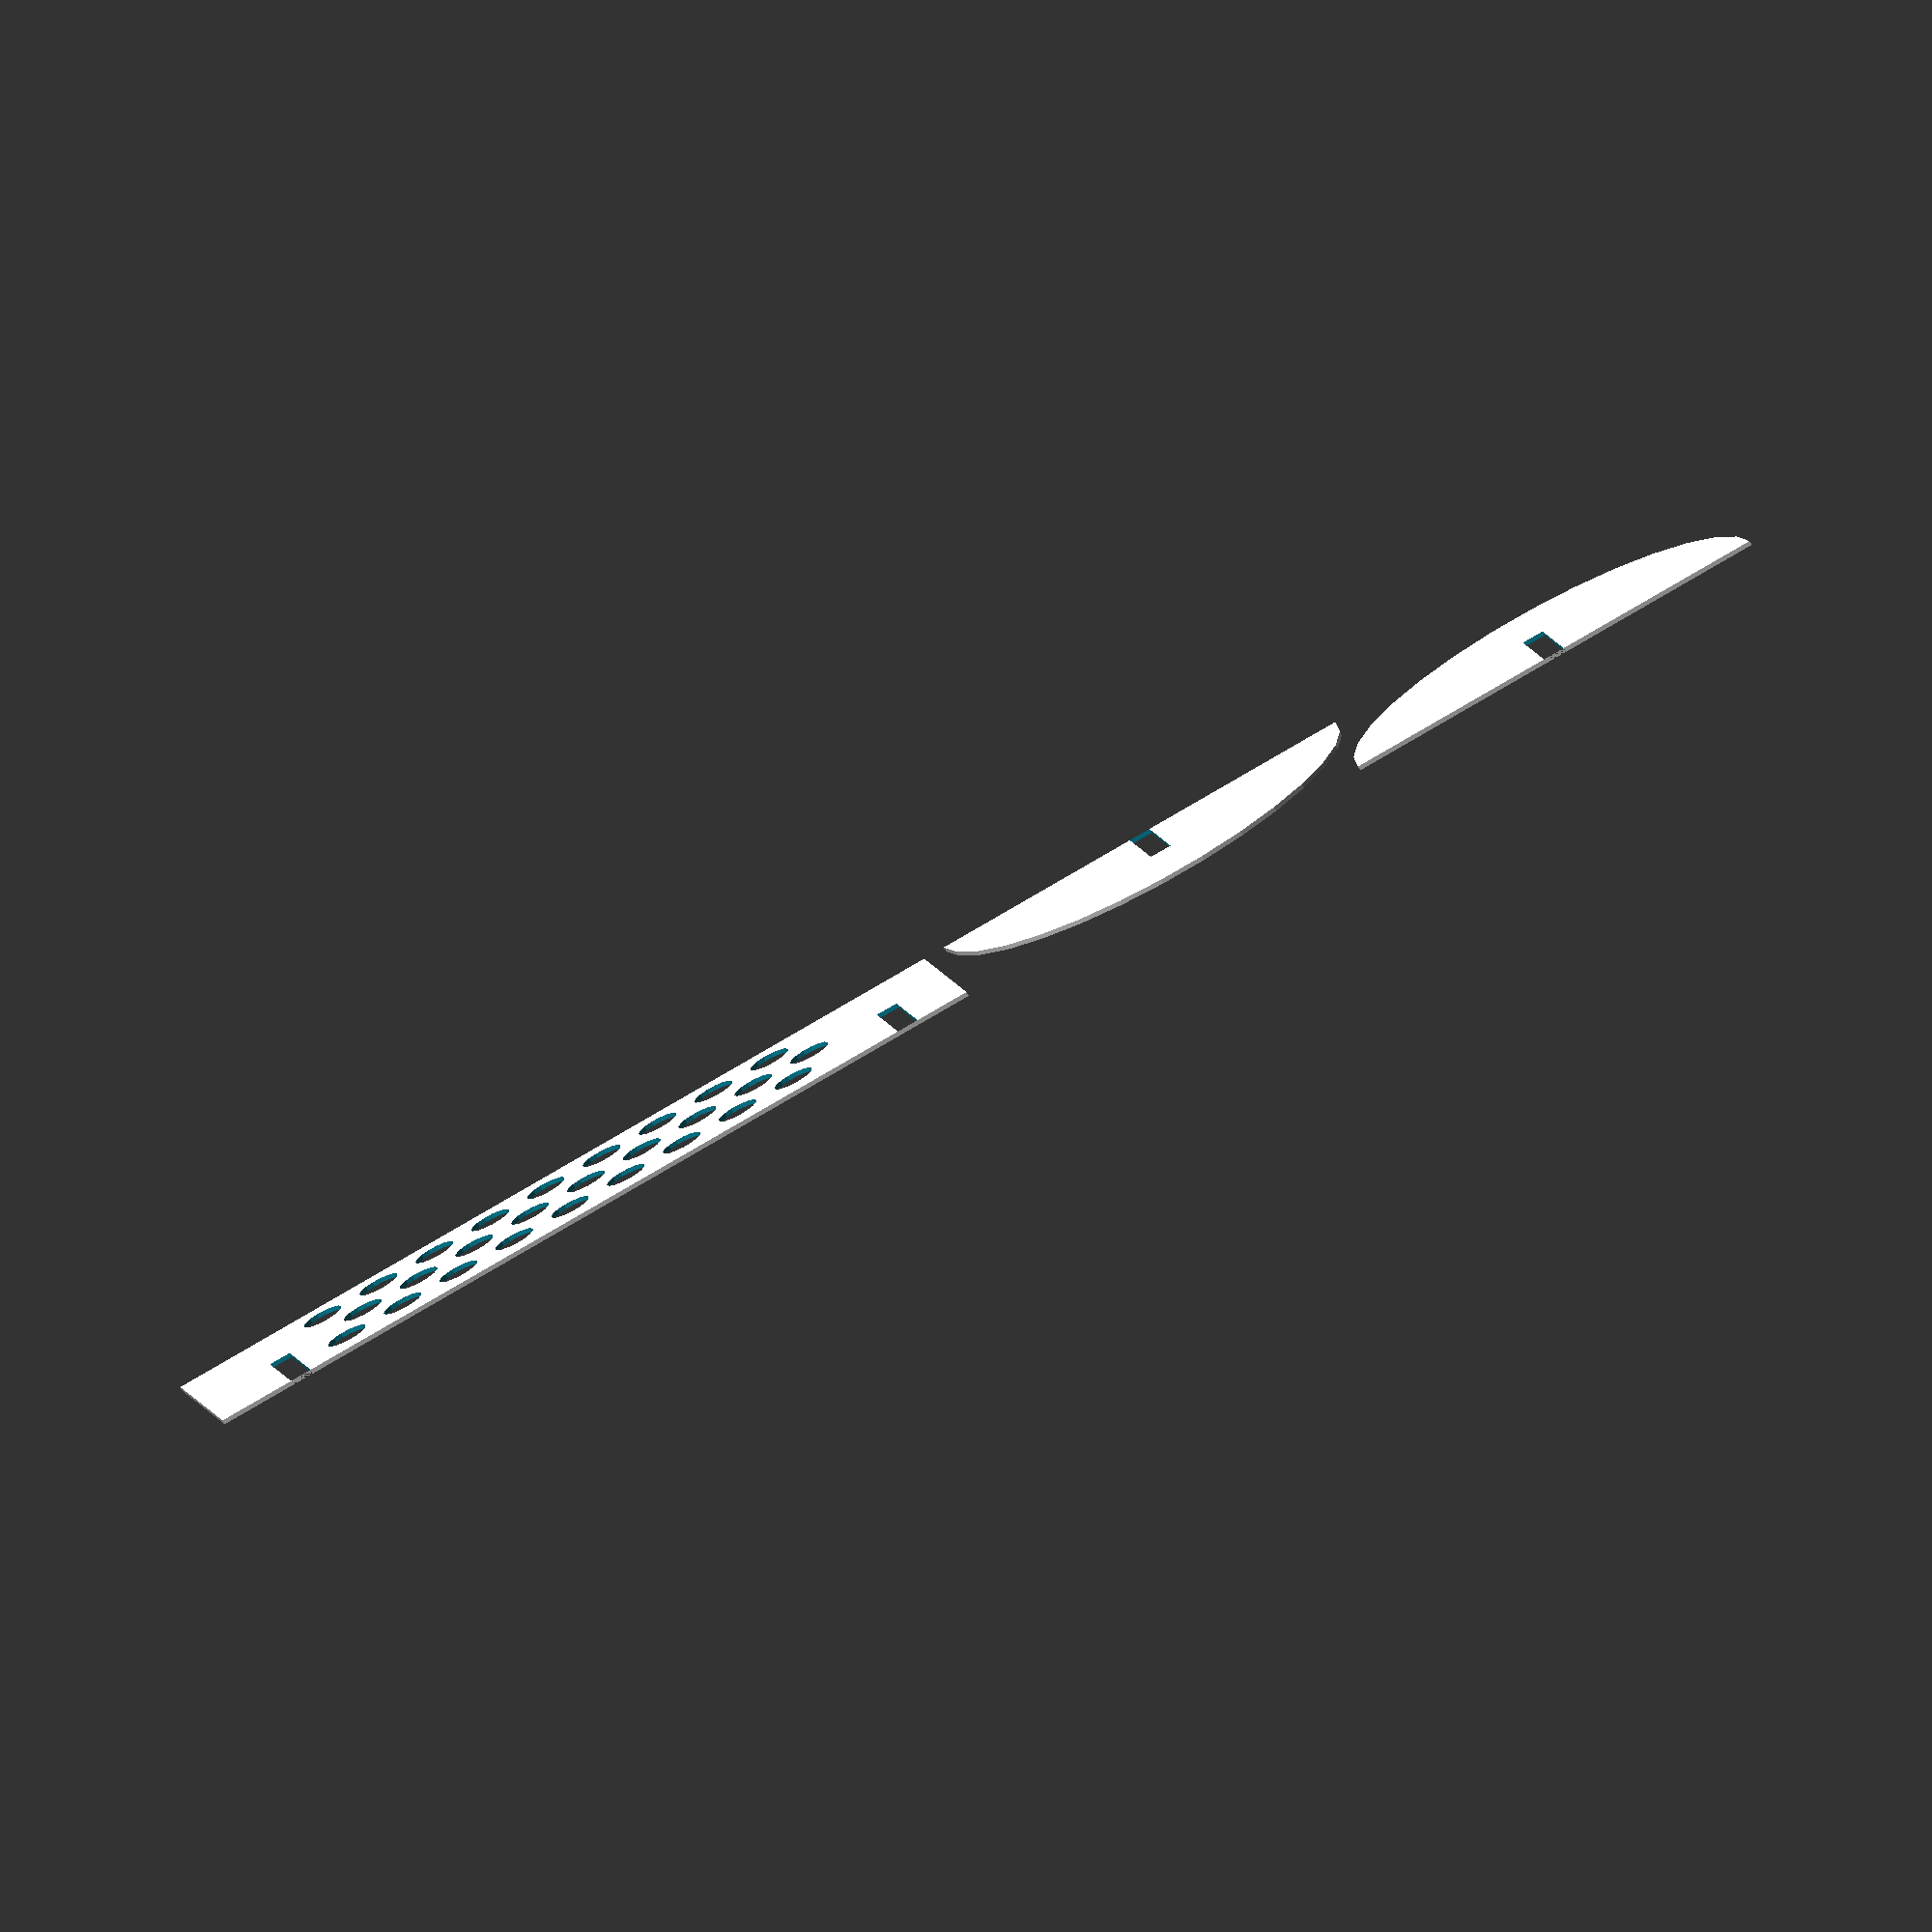
<openscad>
ventilation_hole_diameter = 9.5;
ventilation_hole_spacing = ventilation_hole_diameter * 1.5;

overhang = 20;
divider_length = 150 + (2 * overhang);
divider_height = 50;
divider_thickness = 5;

buttress_length = 25;

module ventilation_hole_row(columns) {
     for (i=[0:columns-1]) {
          translate([i * ventilation_hole_spacing, 0]) circle(d=ventilation_hole_diameter);
     }
}

module ventilation_hole_grid(columns, rows) {
     for (i=[0:rows-1]) {
          offset = i % 2 == 0 ? 0 : ventilation_hole_spacing/2;
          translate([offset, i * ventilation_hole_spacing]) ventilation_hole_row(columns);
     }
}

module divider() {
     difference() {
          square([divider_length, divider_height]);
          translate([overhang - divider_thickness/2, divider_height/2])
               square([divider_thickness, divider_height/2]);
          translate([overhang + ventilation_hole_spacing, ventilation_hole_spacing * 0.7])
               ventilation_hole_grid(9, 3);
          translate([divider_length - overhang + divider_thickness/2, divider_height/2])
               square([divider_thickness, divider_height/2]);
     }
}

module buttress() {
     difference() {
          square([buttress_length, divider_height]);
          translate([buttress_length / 2, 0]) square([divider_thickness, divider_height/2]);
     }
}

module round_buttress() {
     difference() {
          intersection() {
               translate([divider_height, 0]) circle(r=divider_height);
               square([divider_height*2, divider_height]);
          };
          translate([divider_height - divider_thickness/2, 0]) square([divider_thickness, divider_height/2]);
     }
}

divider();
translate([195, 0]) round_buttress();
translate([0, divider_height]) {
     translate([290, 0]) {
          scale([1, -1])
          round_buttress();
     }
}

</openscad>
<views>
elev=75.6 azim=192.2 roll=208.0 proj=o view=wireframe
</views>
